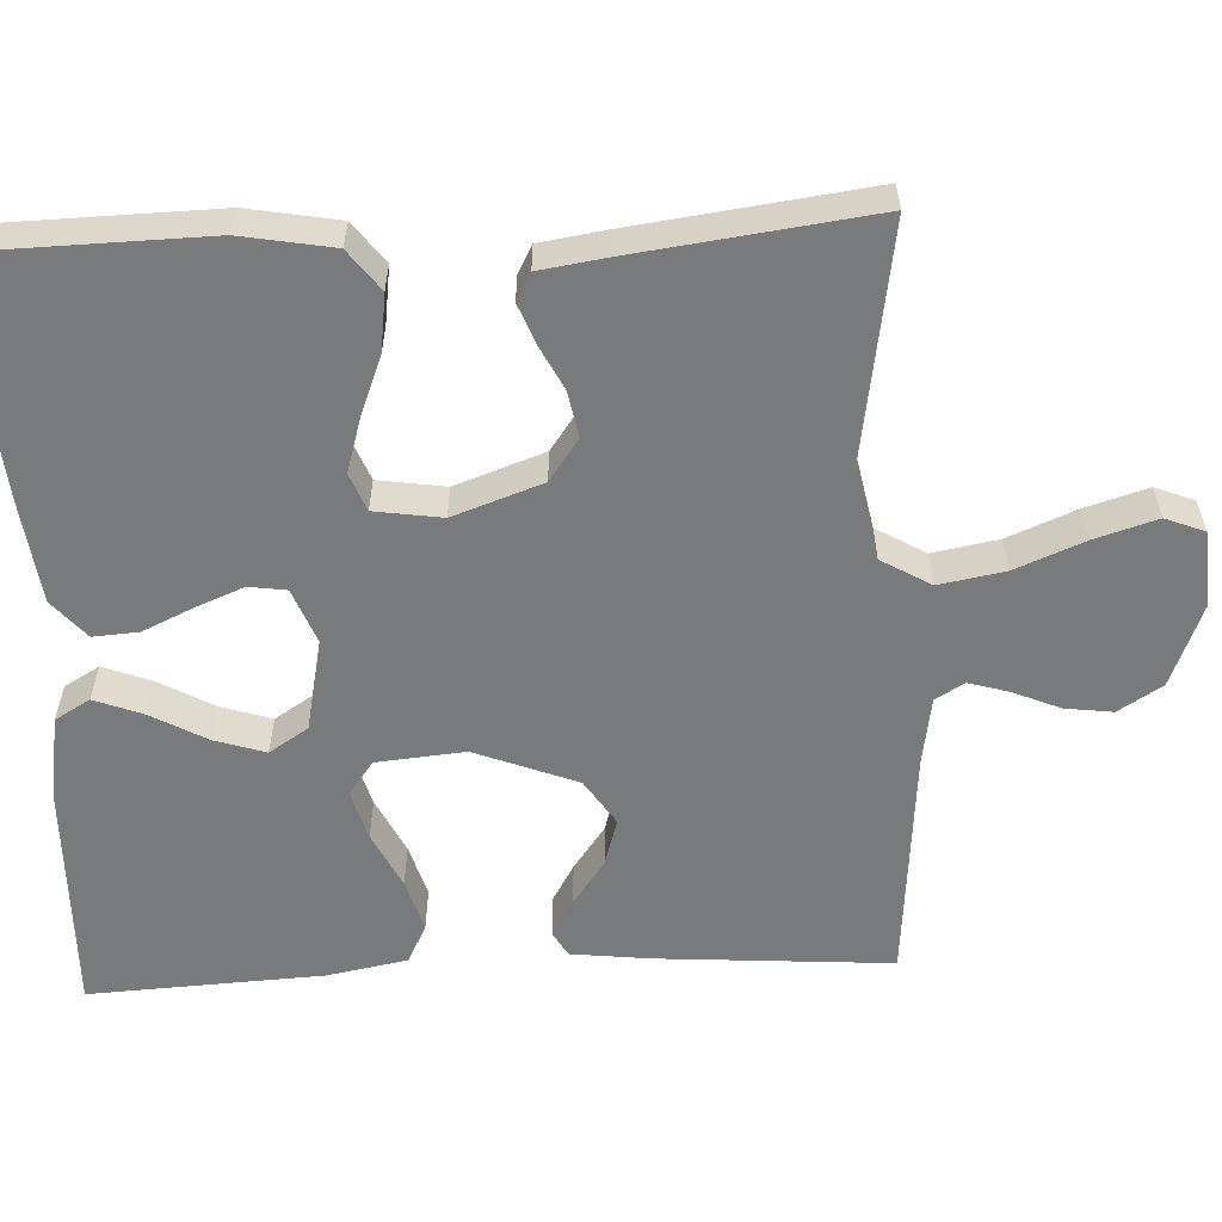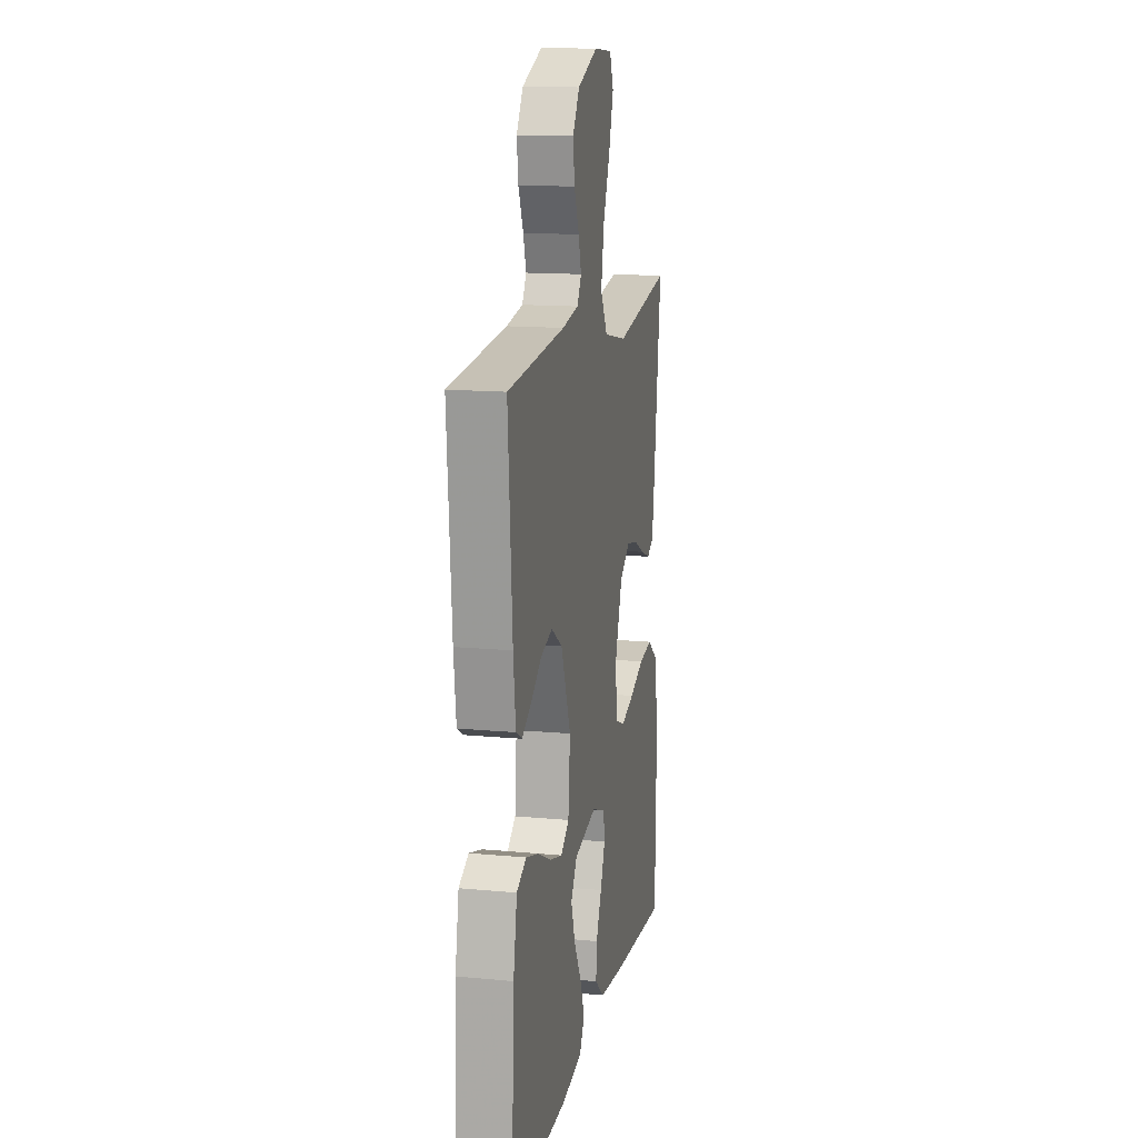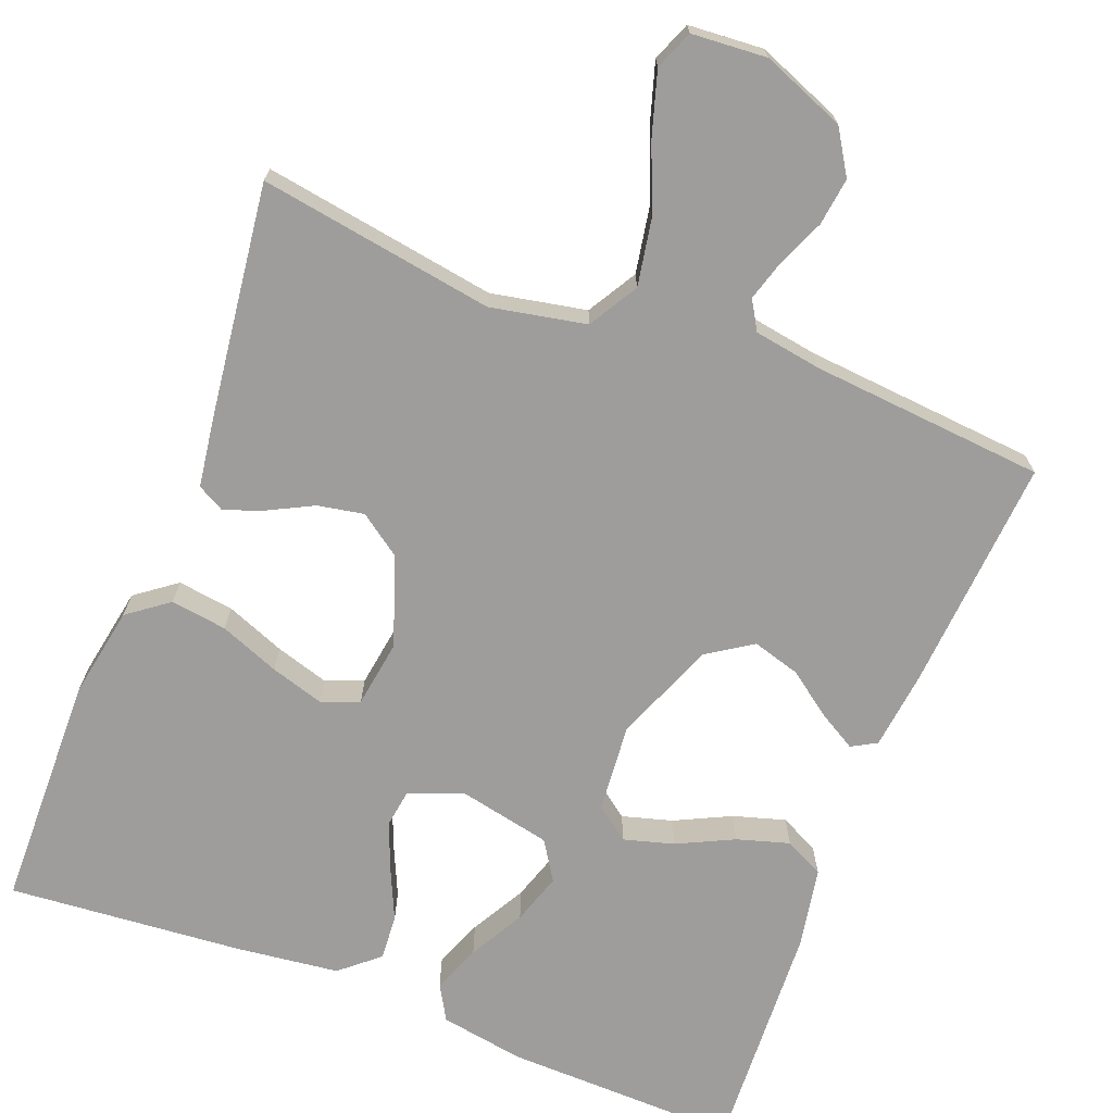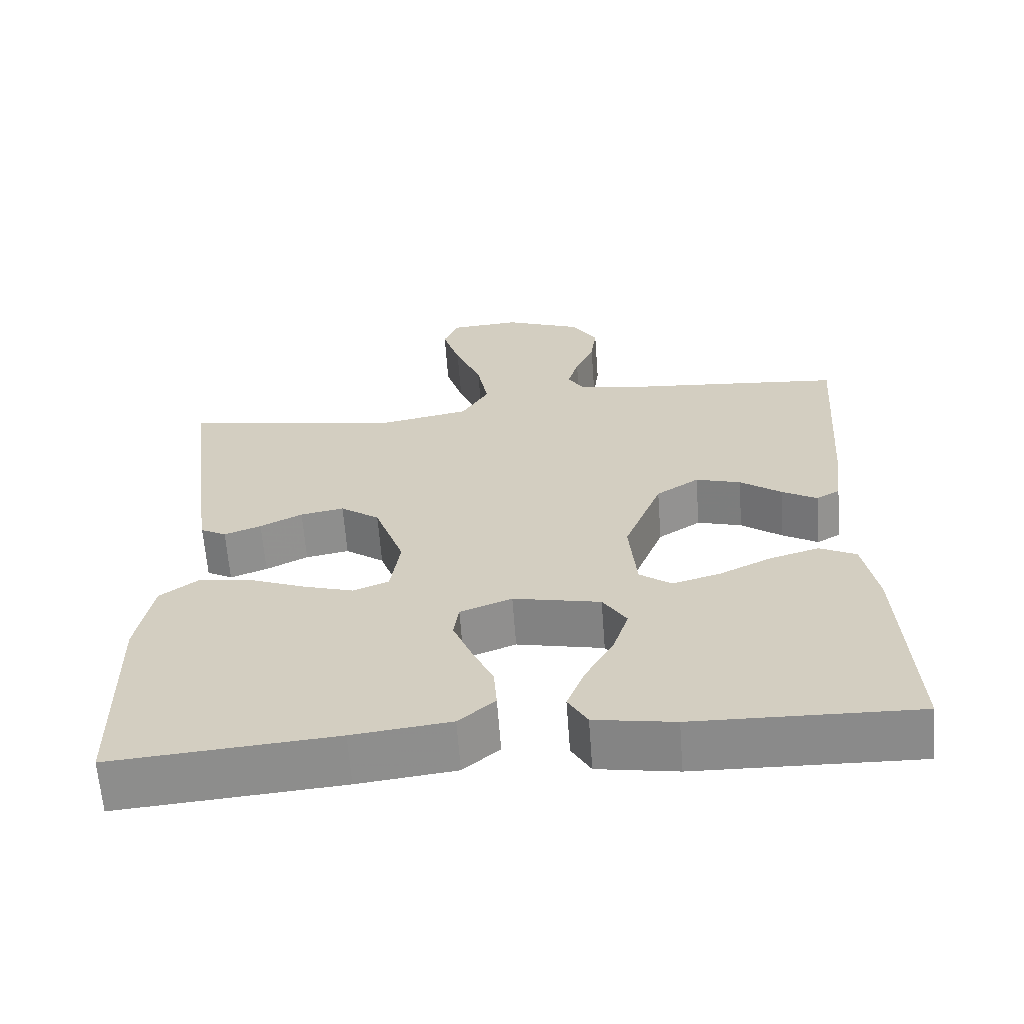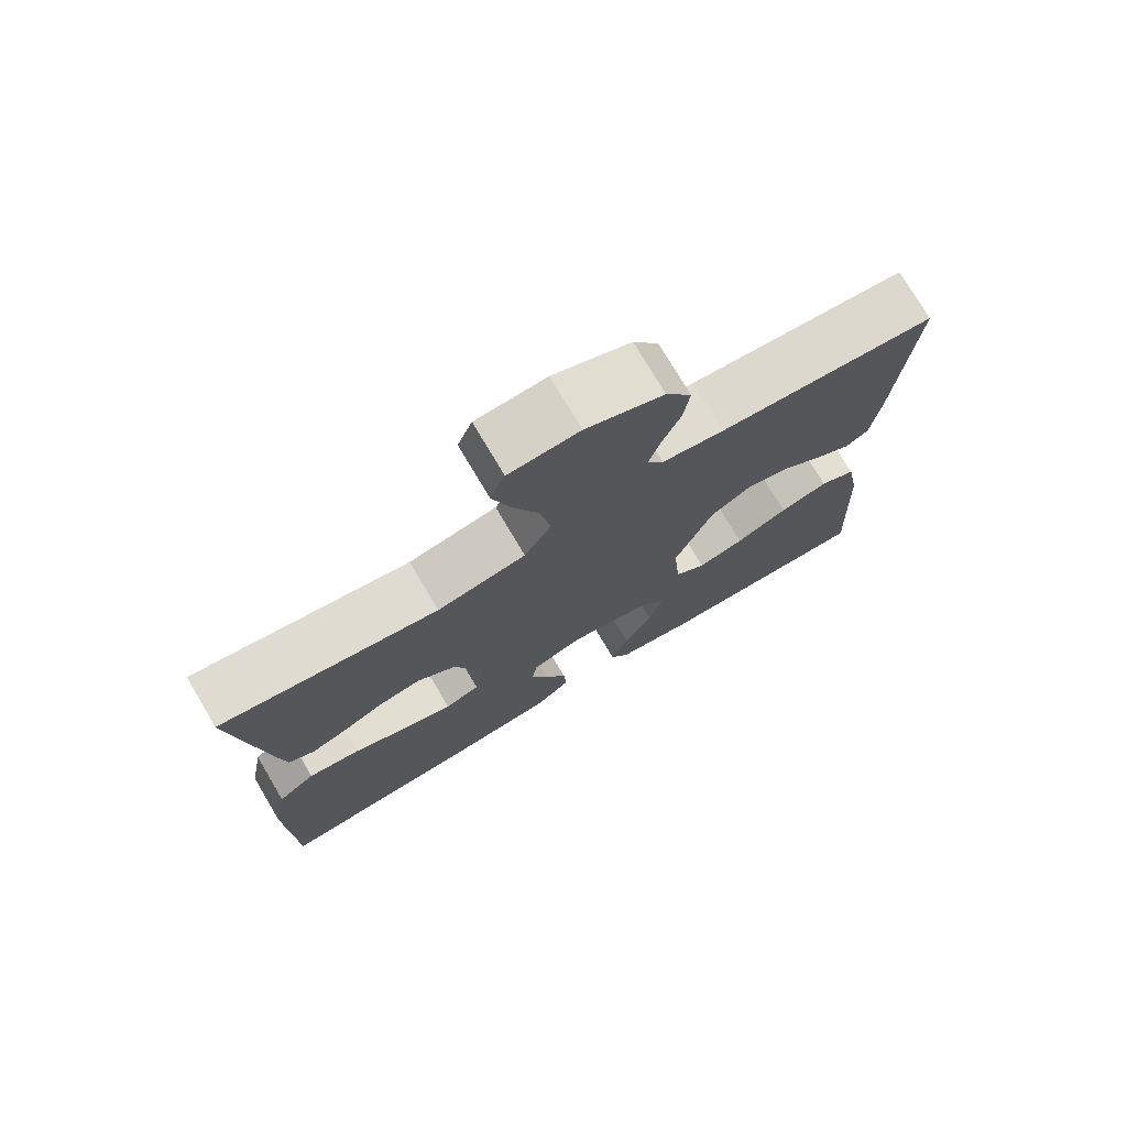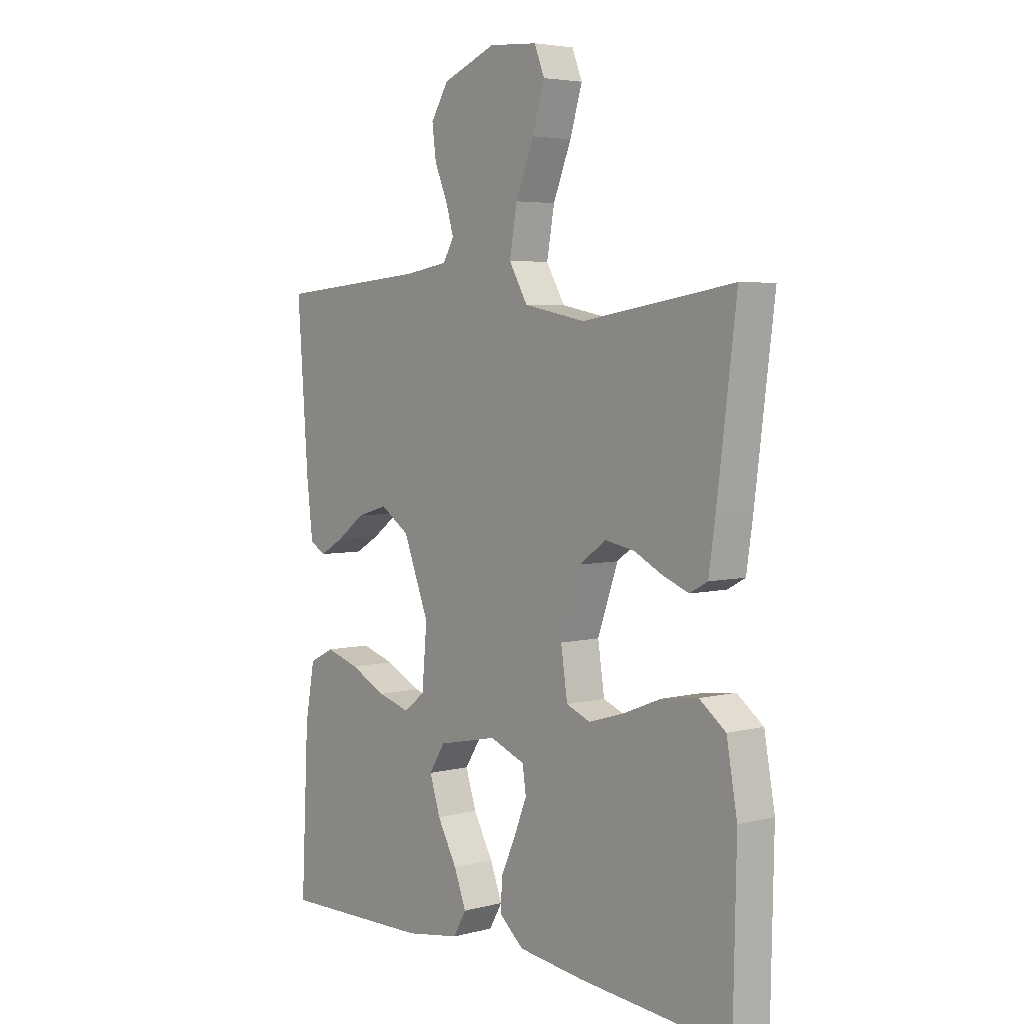
<metadata>
{"format":"obj","ext":"obj","renderer":"f3d","projection":"perspective","resolution":1024,"background":"white","views":[{"elev":-58.0,"azim":-87.2,"up":"+Y"},{"elev":14.2,"azim":101.7,"up":"+Z"},{"elev":-70.4,"azim":-21.2,"up":"+Y"},{"elev":-63.8,"azim":4.3,"up":"+Z"},{"elev":75.4,"azim":-30.7,"up":"+Z"},{"elev":4.5,"azim":-129.4,"up":"+Z"}]}
</metadata>
<code>
v -0.5 0.07 0.5
v -0.2 0.07 0.452
v -0.078 0.07 0.476
v -0.041 0.07 0.539
v -0.056 0.07 0.623
v -0.092 0.07 0.712
v -0.116 0.07 0.791
v -0.096 0.07 0.841
v 0 0.07 0.848
v 0.106 0.07 0.806
v 0.141 0.07 0.75
v 0.133 0.07 0.689
v 0.107 0.07 0.628
v 0.092 0.07 0.577
v 0.114 0.07 0.54
v 0.2 0.07 0.526
v 0.5 0.07 0.5
v 0.478 0.07 0.2
v 0.466 0.07 0.099
v 0.434 0.07 0.081
v 0.386 0.07 0.109
v 0.33 0.07 0.15
v 0.269 0.07 0.168
v 0.211 0.07 0.13
v 0.16 0.07 0
v 0.17 0.07 -0.113
v 0.213 0.07 -0.145
v 0.277 0.07 -0.127
v 0.349 0.07 -0.092
v 0.416 0.07 -0.072
v 0.466 0.07 -0.097
v 0.485 0.07 -0.2
v 0.5 0.07 -0.5
v 0.2 0.07 -0.493
v 0.092 0.07 -0.475
v 0.066 0.07 -0.43
v 0.09 0.07 -0.368
v 0.129 0.07 -0.298
v 0.15 0.07 -0.233
v 0.118 0.07 -0.183
v 0 0.07 -0.158
v -0.07 0.07 -0.185
v -0.077 0.07 -0.233
v -0.052 0.07 -0.295
v -0.023 0.07 -0.359
v -0.019 0.07 -0.417
v -0.068 0.07 -0.459
v -0.2 0.07 -0.475
v -0.5 0.07 -0.5
v -0.506 0.07 -0.2
v -0.485 0.07 -0.083
v -0.433 0.07 -0.044
v -0.361 0.07 -0.054
v -0.285 0.07 -0.084
v -0.216 0.07 -0.105
v -0.168 0.07 -0.086
v -0.155 0.07 0
v -0.195 0.07 0.114
v -0.248 0.07 0.152
v -0.307 0.07 0.141
v -0.364 0.07 0.112
v -0.414 0.07 0.093
v -0.449 0.07 0.112
v -0.462 0.07 0.2
v -0.5 0 0.5
v -0.2 0 0.452
v -0.078 0 0.476
v -0.041 0 0.539
v -0.056 0 0.623
v -0.092 0 0.712
v -0.116 0 0.791
v -0.096 0 0.841
v 0 0 0.848
v 0.106 0 0.806
v 0.141 0 0.75
v 0.133 0 0.689
v 0.107 0 0.628
v 0.092 0 0.577
v 0.114 0 0.54
v 0.2 0 0.526
v 0.5 0 0.5
v 0.478 0 0.2
v 0.466 0 0.099
v 0.434 0 0.081
v 0.386 0 0.109
v 0.33 0 0.15
v 0.269 0 0.168
v 0.211 0 0.13
v 0.16 0 0
v 0.17 0 -0.113
v 0.213 0 -0.145
v 0.277 0 -0.127
v 0.349 0 -0.092
v 0.416 0 -0.072
v 0.466 0 -0.097
v 0.485 0 -0.2
v 0.5 0 -0.5
v 0.2 0 -0.493
v 0.092 0 -0.475
v 0.066 0 -0.43
v 0.09 0 -0.368
v 0.129 0 -0.298
v 0.15 0 -0.233
v 0.118 0 -0.183
v 0 0 -0.158
v -0.07 0 -0.185
v -0.077 0 -0.233
v -0.052 0 -0.295
v -0.023 0 -0.359
v -0.019 0 -0.417
v -0.068 0 -0.459
v -0.2 0 -0.475
v -0.5 0 -0.5
v -0.506 0 -0.2
v -0.485 0 -0.083
v -0.433 0 -0.044
v -0.361 0 -0.054
v -0.285 0 -0.084
v -0.216 0 -0.105
v -0.168 0 -0.086
v -0.155 0 0
v -0.195 0 0.114
v -0.248 0 0.152
v -0.307 0 0.141
v -0.364 0 0.112
v -0.414 0 0.093
v -0.449 0 0.112
v -0.462 0 0.2
f 64 1 2
f 63 64 2
f 62 63 2
f 61 62 2
f 60 61 2
f 59 60 2 3
f 58 59 3 4
f 57 58 4
f 56 57 4
f 52 53 54
f 51 52 54
f 50 51 54
f 49 50 54
f 48 49 54
f 47 48 54
f 46 47 54
f 45 46 54
f 44 45 54
f 43 44 54 55
f 42 43 55 56
f 36 37 38
f 35 36 38
f 34 35 38
f 33 34 38
f 32 33 38
f 31 32 38
f 30 31 38
f 29 30 38
f 28 29 38
f 27 28 38 39
f 26 27 39 40
f 20 21 22
f 19 20 22
f 18 19 22
f 17 18 22
f 16 17 22
f 15 16 22 23
f 14 15 23 24
f 11 12 13
f 10 11 13
f 9 10 13
f 8 9 13
f 7 8 13
f 6 7 13
f 5 6 13
f 4 5 13 14
f 14 24 25
f 4 14 25
f 56 4 25
f 42 56 25
f 41 42 25
f 25 26 40 41
f 66 65 128
f 66 128 127
f 66 127 126
f 66 126 125
f 66 125 124
f 67 66 124 123
f 68 67 123 122
f 68 122 121
f 68 121 120
f 118 117 116
f 118 116 115
f 118 115 114
f 118 114 113
f 118 113 112
f 118 112 111
f 118 111 110
f 118 110 109
f 118 109 108
f 119 118 108 107
f 120 119 107 106
f 102 101 100
f 102 100 99
f 102 99 98
f 102 98 97
f 102 97 96
f 102 96 95
f 102 95 94
f 102 94 93
f 102 93 92
f 103 102 92 91
f 104 103 91 90
f 86 85 84
f 86 84 83
f 86 83 82
f 86 82 81
f 86 81 80
f 87 86 80 79
f 88 87 79 78
f 77 76 75
f 77 75 74
f 77 74 73
f 77 73 72
f 77 72 71
f 77 71 70
f 77 70 69
f 78 77 69 68
f 89 88 78
f 89 78 68
f 89 68 120
f 89 120 106
f 89 106 105
f 105 104 90 89
f 1 65 66 2
f 2 66 67 3
f 3 67 68 4
f 4 68 69 5
f 5 69 70 6
f 6 70 71 7
f 7 71 72 8
f 8 72 73 9
f 9 73 74 10
f 10 74 75 11
f 11 75 76 12
f 12 76 77 13
f 13 77 78 14
f 14 78 79 15
f 15 79 80 16
f 16 80 81 17
f 17 81 82 18
f 18 82 83 19
f 19 83 84 20
f 20 84 85 21
f 21 85 86 22
f 22 86 87 23
f 23 87 88 24
f 24 88 89 25
f 25 89 90 26
f 26 90 91 27
f 27 91 92 28
f 28 92 93 29
f 29 93 94 30
f 30 94 95 31
f 31 95 96 32
f 32 96 97 33
f 33 97 98 34
f 34 98 99 35
f 35 99 100 36
f 36 100 101 37
f 37 101 102 38
f 38 102 103 39
f 39 103 104 40
f 40 104 105 41
f 41 105 106 42
f 42 106 107 43
f 43 107 108 44
f 44 108 109 45
f 45 109 110 46
f 46 110 111 47
f 47 111 112 48
f 48 112 113 49
f 49 113 114 50
f 50 114 115 51
f 51 115 116 52
f 52 116 117 53
f 53 117 118 54
f 54 118 119 55
f 55 119 120 56
f 56 120 121 57
f 57 121 122 58
f 58 122 123 59
f 59 123 124 60
f 60 124 125 61
f 61 125 126 62
f 62 126 127 63
f 63 127 128 64
f 64 128 65 1

</code>
